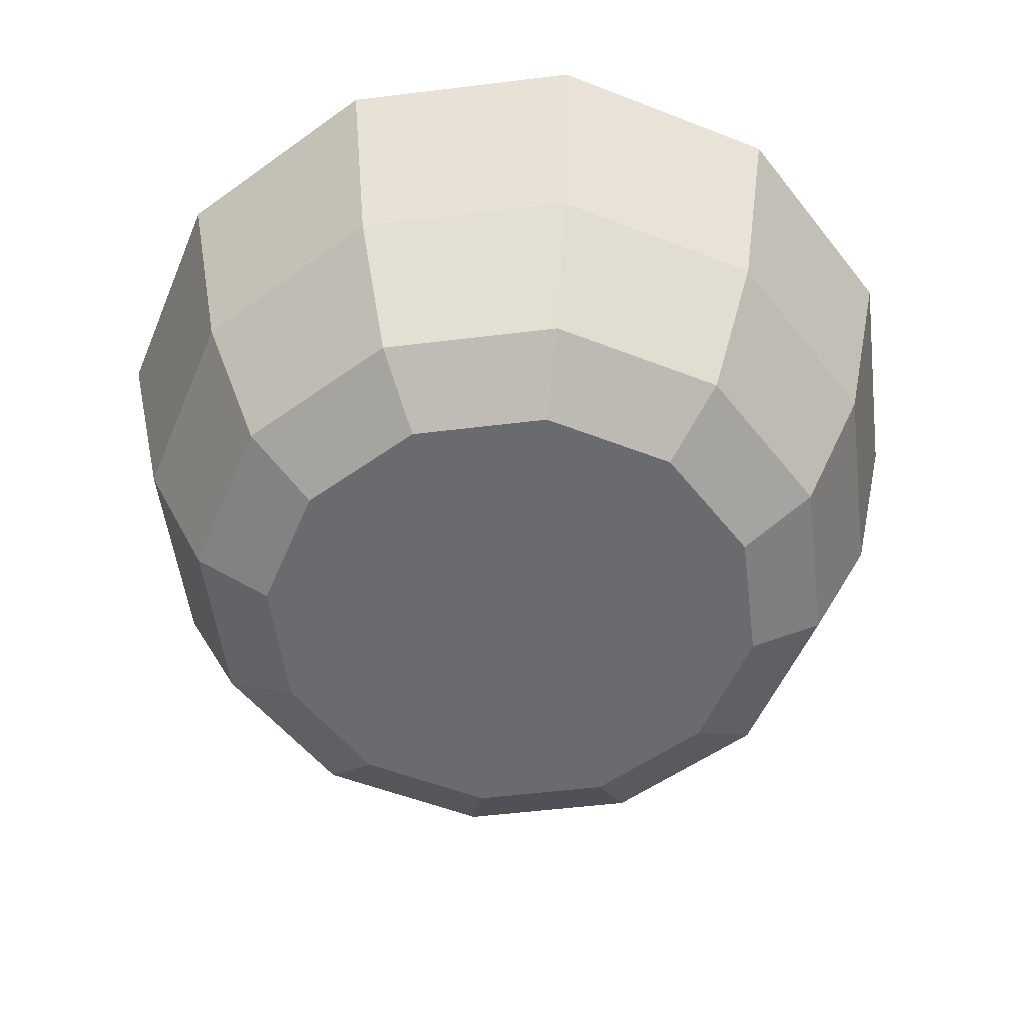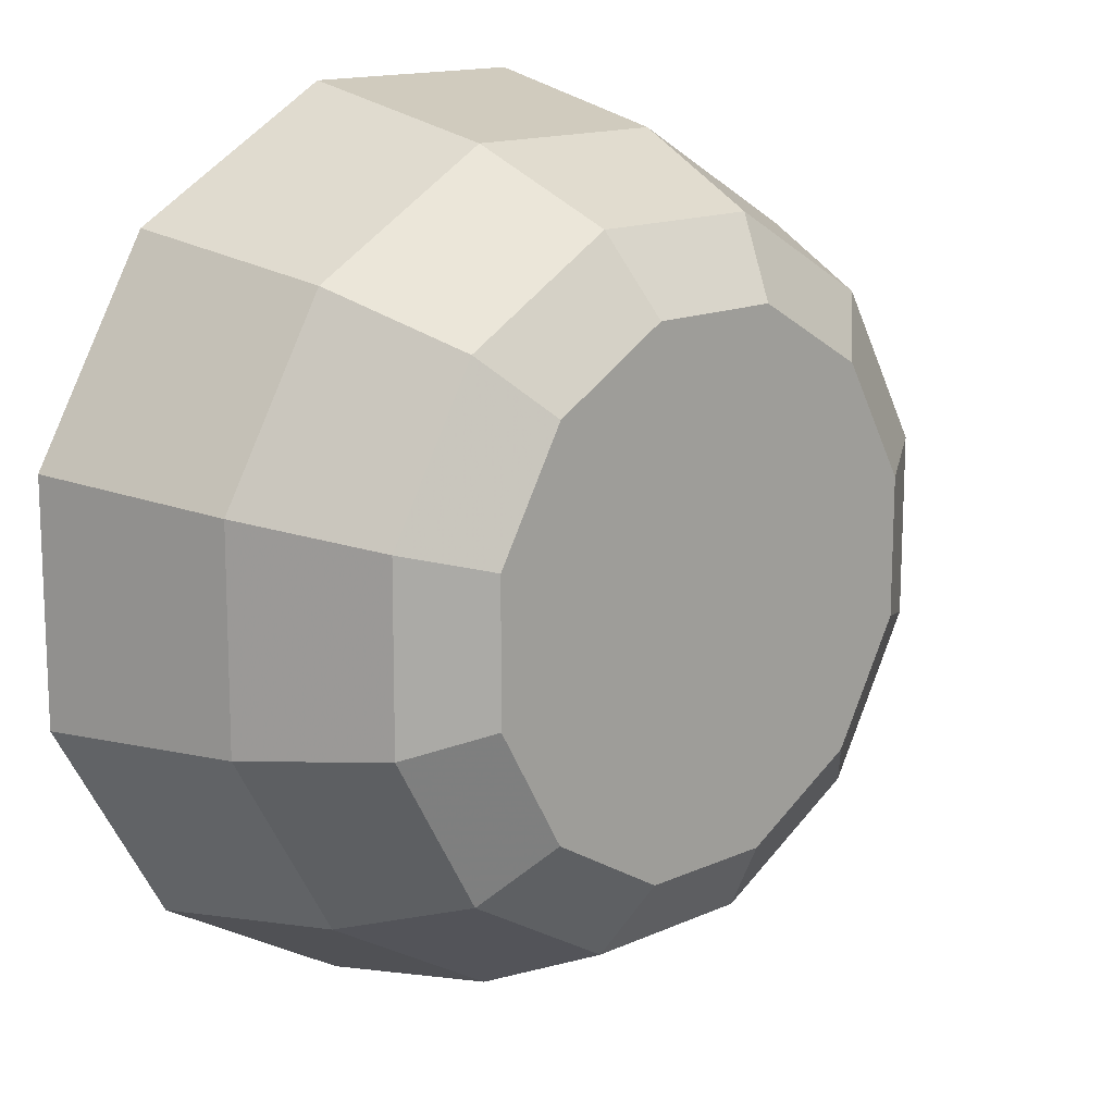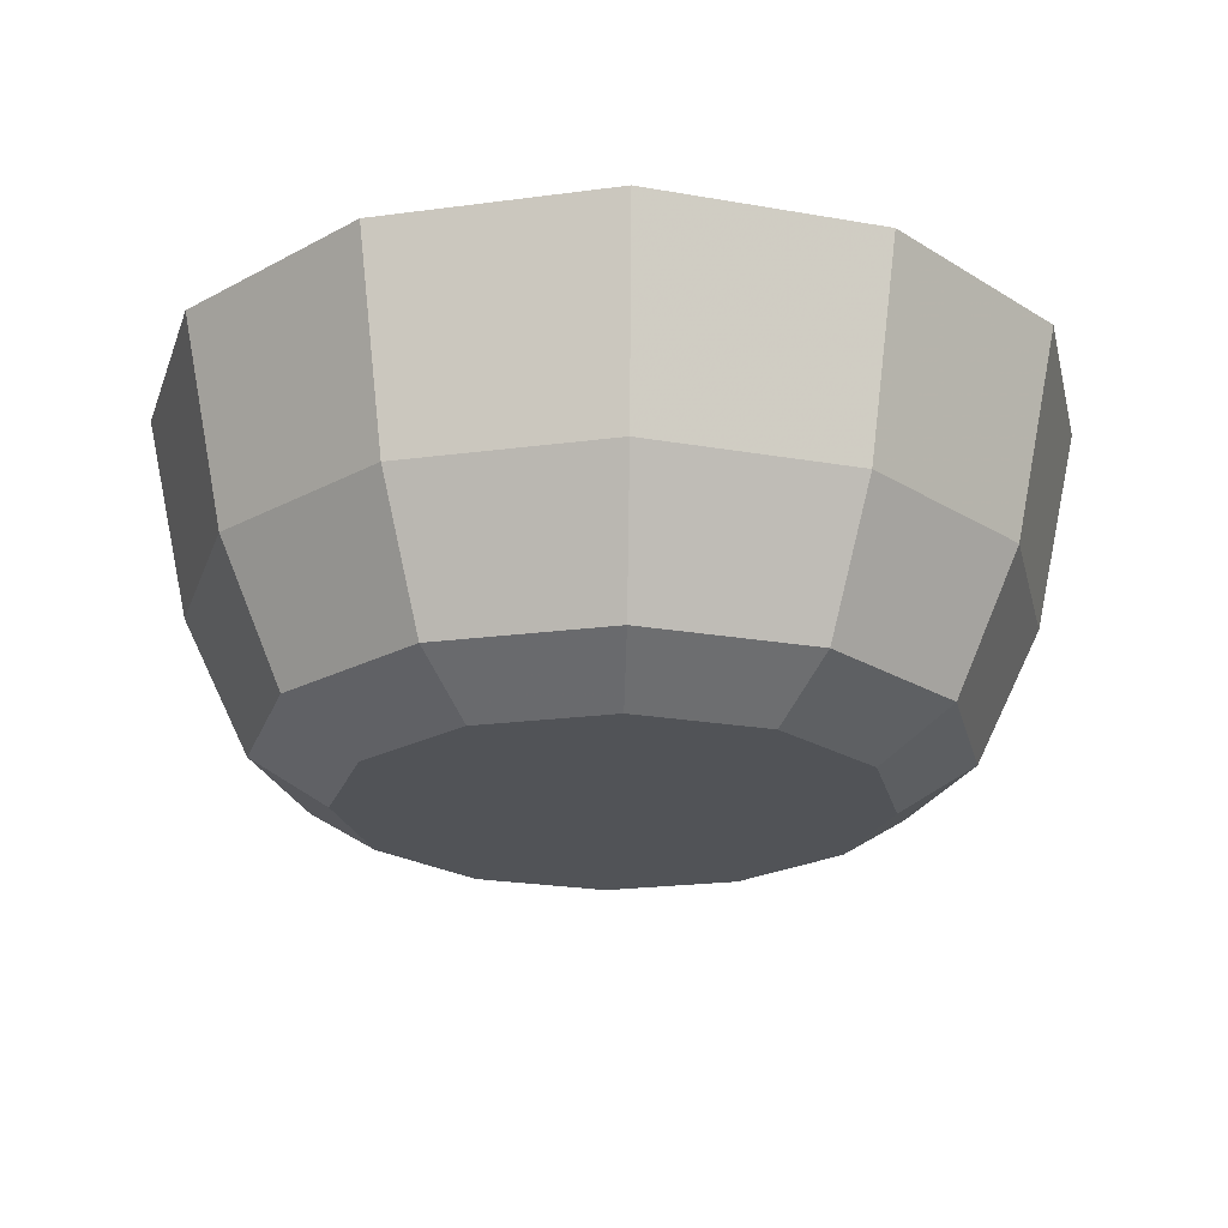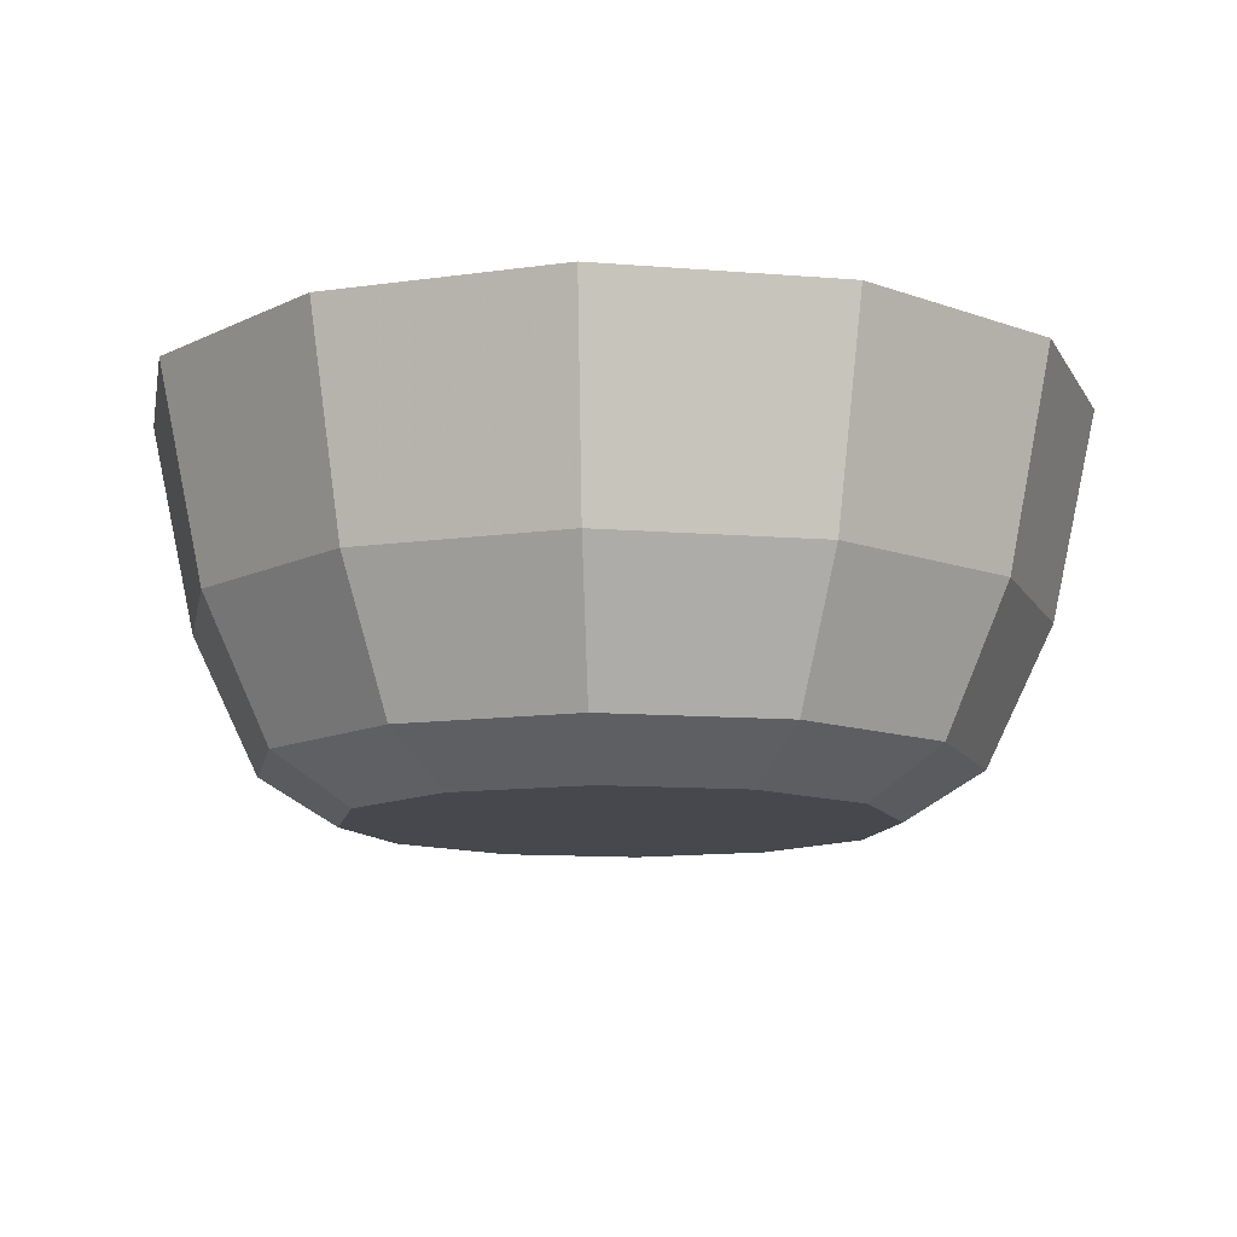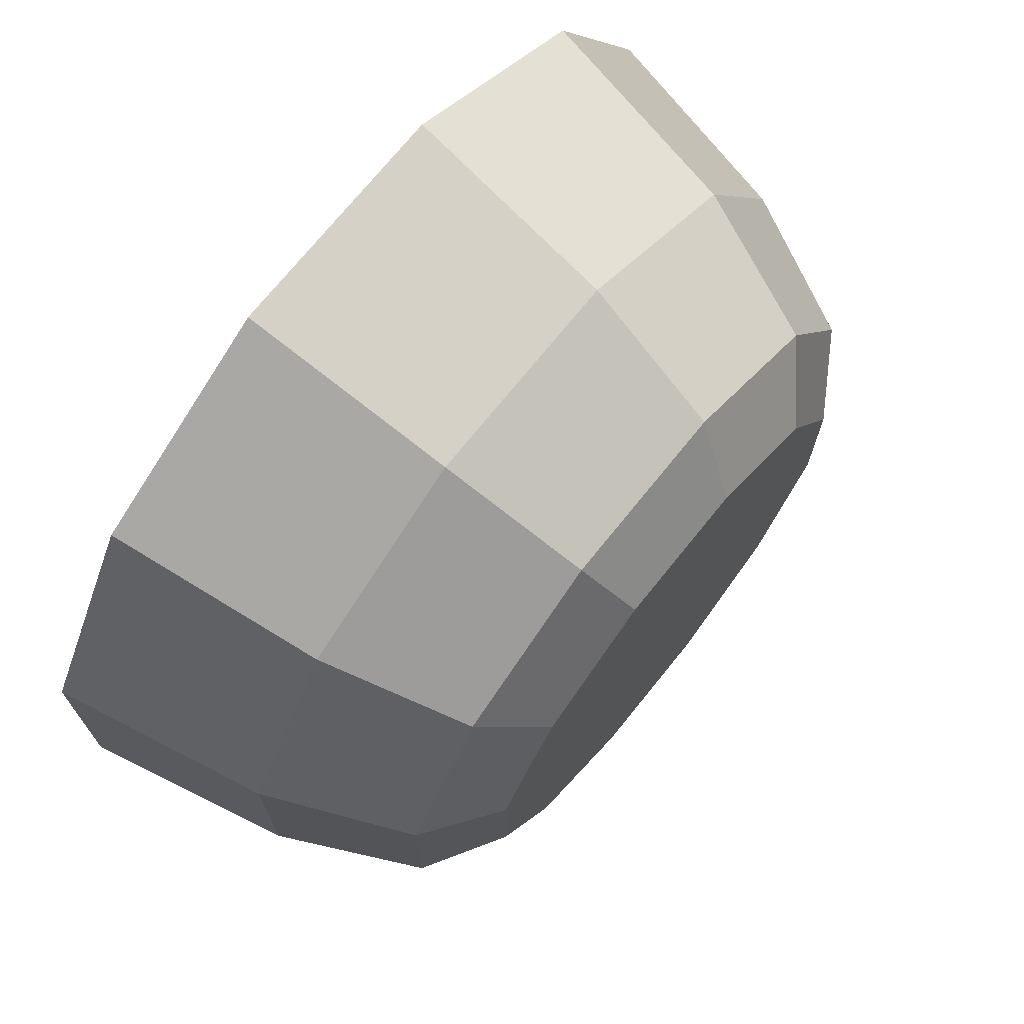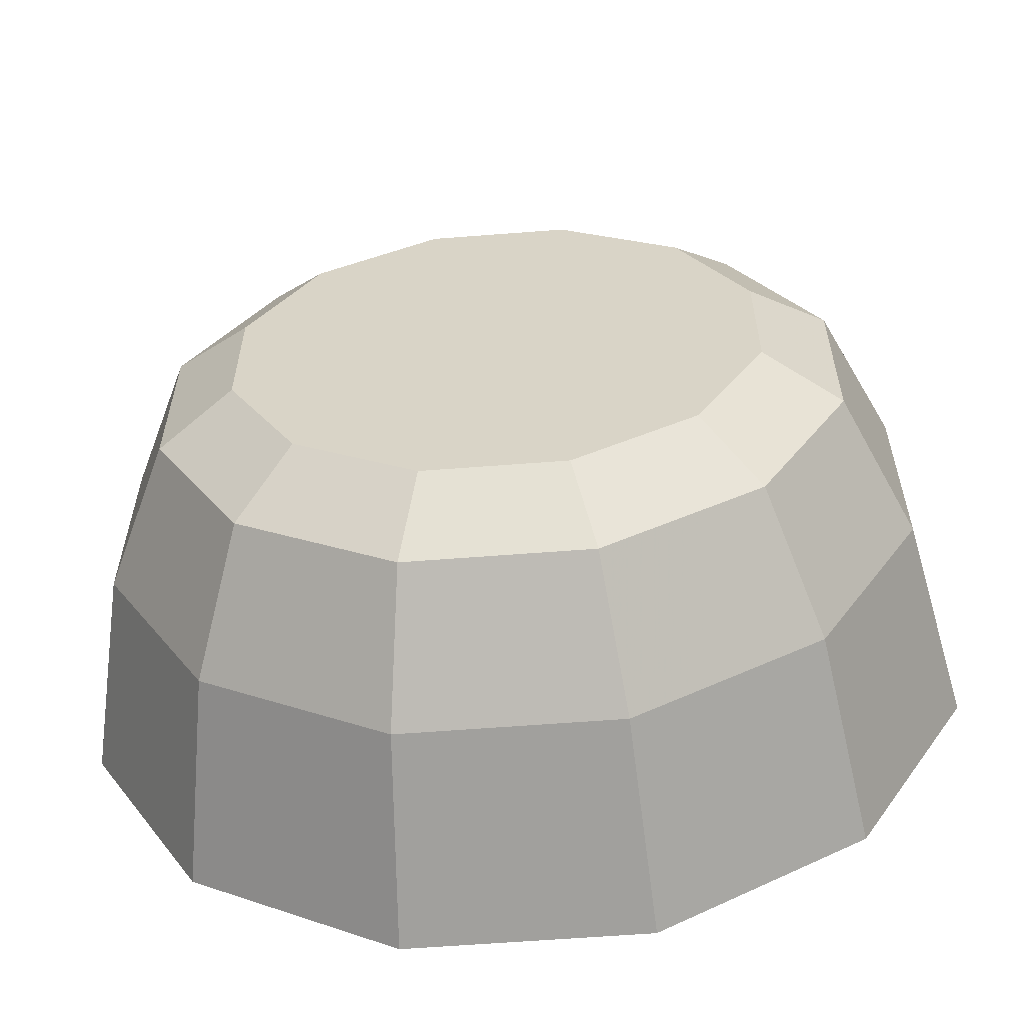
<metadata>
{"format":"obj","ext":"obj","renderer":"f3d","projection":"perspective","resolution":1024,"background":"white","views":[{"elev":-53.3,"azim":37.4,"up":"+Y"},{"elev":14.4,"azim":-44.1,"up":"+Z"},{"elev":-22.1,"azim":-106.9,"up":"+Y"},{"elev":-11.7,"azim":-71.0,"up":"+Y"},{"elev":71.9,"azim":-51.2,"up":"+Z"},{"elev":-59.8,"azim":4.5,"up":"+Z"}]}
</metadata>
<code>
o mesh1_mesh1-geometry
v 0.2223 -0.008143 0.2223
v 0.2538 -0.1141 0.06855
v 0.3032 -0.008143 0.08188
v 0.1861 -0.1141 0.1861
v 0.3028 -0.008143 -0.08051
v 0.2471 0.1512 0.2471
v 0.08188 -0.008143 0.3032
v 0.1437 -0.1512 0.1437
v 0.2535 -0.1141 -0.0674
v 0.3366 0.1512 -0.08948
v 0.337 0.1512 0.09101
v 0.09101 0.1512 0.337
v 0.06855 -0.1141 0.2538
v 0.196 -0.1512 0.05294
v 0.2213 -0.008143 -0.2213
v 0.246 0.1512 -0.246
v -0.0674 -0.1141 0.2535
v -0.08051 -0.008143 0.3028
v -6.528e-09 -0.1512 0
v 0.05294 -0.1512 0.196
v 0.1958 -0.1512 -0.05205
v 0.1853 -0.1141 -0.1853
v -0.08948 0.1512 0.3366
v 0.08051 -0.008143 -0.3028
v 0.08948 0.1512 -0.3366
v -0.1853 -0.1141 0.1853
v -0.05205 -0.1512 0.1958
v -0.2213 -0.008143 0.2213
v 0.1431 -0.1512 -0.1431
v 0.0674 -0.1141 -0.2535
v -0.246 0.1512 0.246
v 0.05205 -0.1512 -0.1958
v -0.1431 -0.1512 0.1431
v -0.08188 -0.008143 -0.3032
v -0.09101 0.1512 -0.337
v -0.2535 -0.1141 0.0674
v -0.3028 -0.008143 0.08051
v -0.05294 -0.1512 -0.196
v -0.1958 -0.1512 0.05205
v -0.06855 -0.1141 -0.2538
v -0.3366 0.1512 0.08948
v -0.1437 -0.1512 -0.1437
v -0.196 -0.1512 -0.05294
v -0.2223 -0.008143 -0.2223
v -0.2471 0.1512 -0.2471
v -0.2538 -0.1141 -0.06855
v -0.3032 -0.008143 -0.08188
v -0.1861 -0.1141 -0.1861
v -0.337 0.1512 -0.09101
f 1 2 3
f 2 1 4
f 3 2 1
f 4 1 2
f 2 5 3
f 3 5 2
f 3 6 1
f 1 6 3
f 7 4 1
f 1 4 7
f 8 2 4
f 4 2 8
f 5 2 9
f 9 2 5
f 10 3 5
f 5 3 10
f 6 3 11
f 11 3 6
f 12 1 6
f 6 1 12
f 4 7 13
f 13 7 4
f 1 12 7
f 7 12 1
f 2 8 14
f 14 8 2
f 13 8 4
f 4 8 13
f 14 9 2
f 2 9 14
f 9 15 5
f 5 15 9
f 3 10 11
f 11 10 3
f 5 16 10
f 10 16 5
f 7 17 13
f 13 17 7
f 12 18 7
f 7 18 12
f 19 14 8
f 8 14 19
f 8 13 20
f 20 13 8
f 9 14 21
f 21 14 9
f 15 9 22
f 22 9 15
f 16 5 15
f 15 5 16
f 17 7 18
f 18 7 17
f 17 20 13
f 13 20 17
f 18 12 23
f 23 12 18
f 19 21 14
f 14 21 19
f 19 8 20
f 20 8 19
f 21 22 9
f 9 22 21
f 22 24 15
f 15 24 22
f 15 25 16
f 16 25 15
f 18 26 17
f 17 26 18
f 20 17 27
f 27 17 20
f 23 28 18
f 18 28 23
f 29 21 19
f 19 21 29
f 19 20 27
f 27 20 19
f 22 21 29
f 29 21 22
f 24 22 30
f 30 22 24
f 25 15 24
f 24 15 25
f 26 18 28
f 28 18 26
f 26 27 17
f 17 27 26
f 28 23 31
f 31 23 28
f 32 29 19
f 19 29 32
f 19 27 33
f 33 27 19
f 32 22 29
f 29 22 32
f 22 32 30
f 30 32 22
f 30 34 24
f 24 34 30
f 24 35 25
f 25 35 24
f 28 36 26
f 26 36 28
f 27 26 33
f 33 26 27
f 31 37 28
f 28 37 31
f 38 32 19
f 19 32 38
f 39 19 33
f 33 19 39
f 38 30 32
f 32 30 38
f 34 30 40
f 40 30 34
f 35 24 34
f 34 24 35
f 36 28 37
f 37 28 36
f 36 33 26
f 26 33 36
f 37 31 41
f 41 31 37
f 42 38 19
f 19 38 42
f 43 19 39
f 39 19 43
f 33 36 39
f 39 36 33
f 30 38 40
f 40 38 30
f 40 44 34
f 34 44 40
f 34 45 35
f 35 45 34
f 37 46 36
f 36 46 37
f 41 47 37
f 37 47 41
f 42 40 38
f 38 40 42
f 42 19 43
f 43 19 42
f 36 43 39
f 39 43 36
f 44 40 48
f 48 40 44
f 45 34 44
f 44 34 45
f 46 37 47
f 47 37 46
f 43 36 46
f 46 36 43
f 47 41 49
f 49 41 47
f 40 42 48
f 48 42 40
f 46 42 43
f 43 42 46
f 46 44 48
f 48 44 46
f 47 45 44
f 44 45 47
f 44 46 47
f 47 46 44
f 45 47 49
f 49 47 45
f 42 46 48
f 48 46 42

</code>
